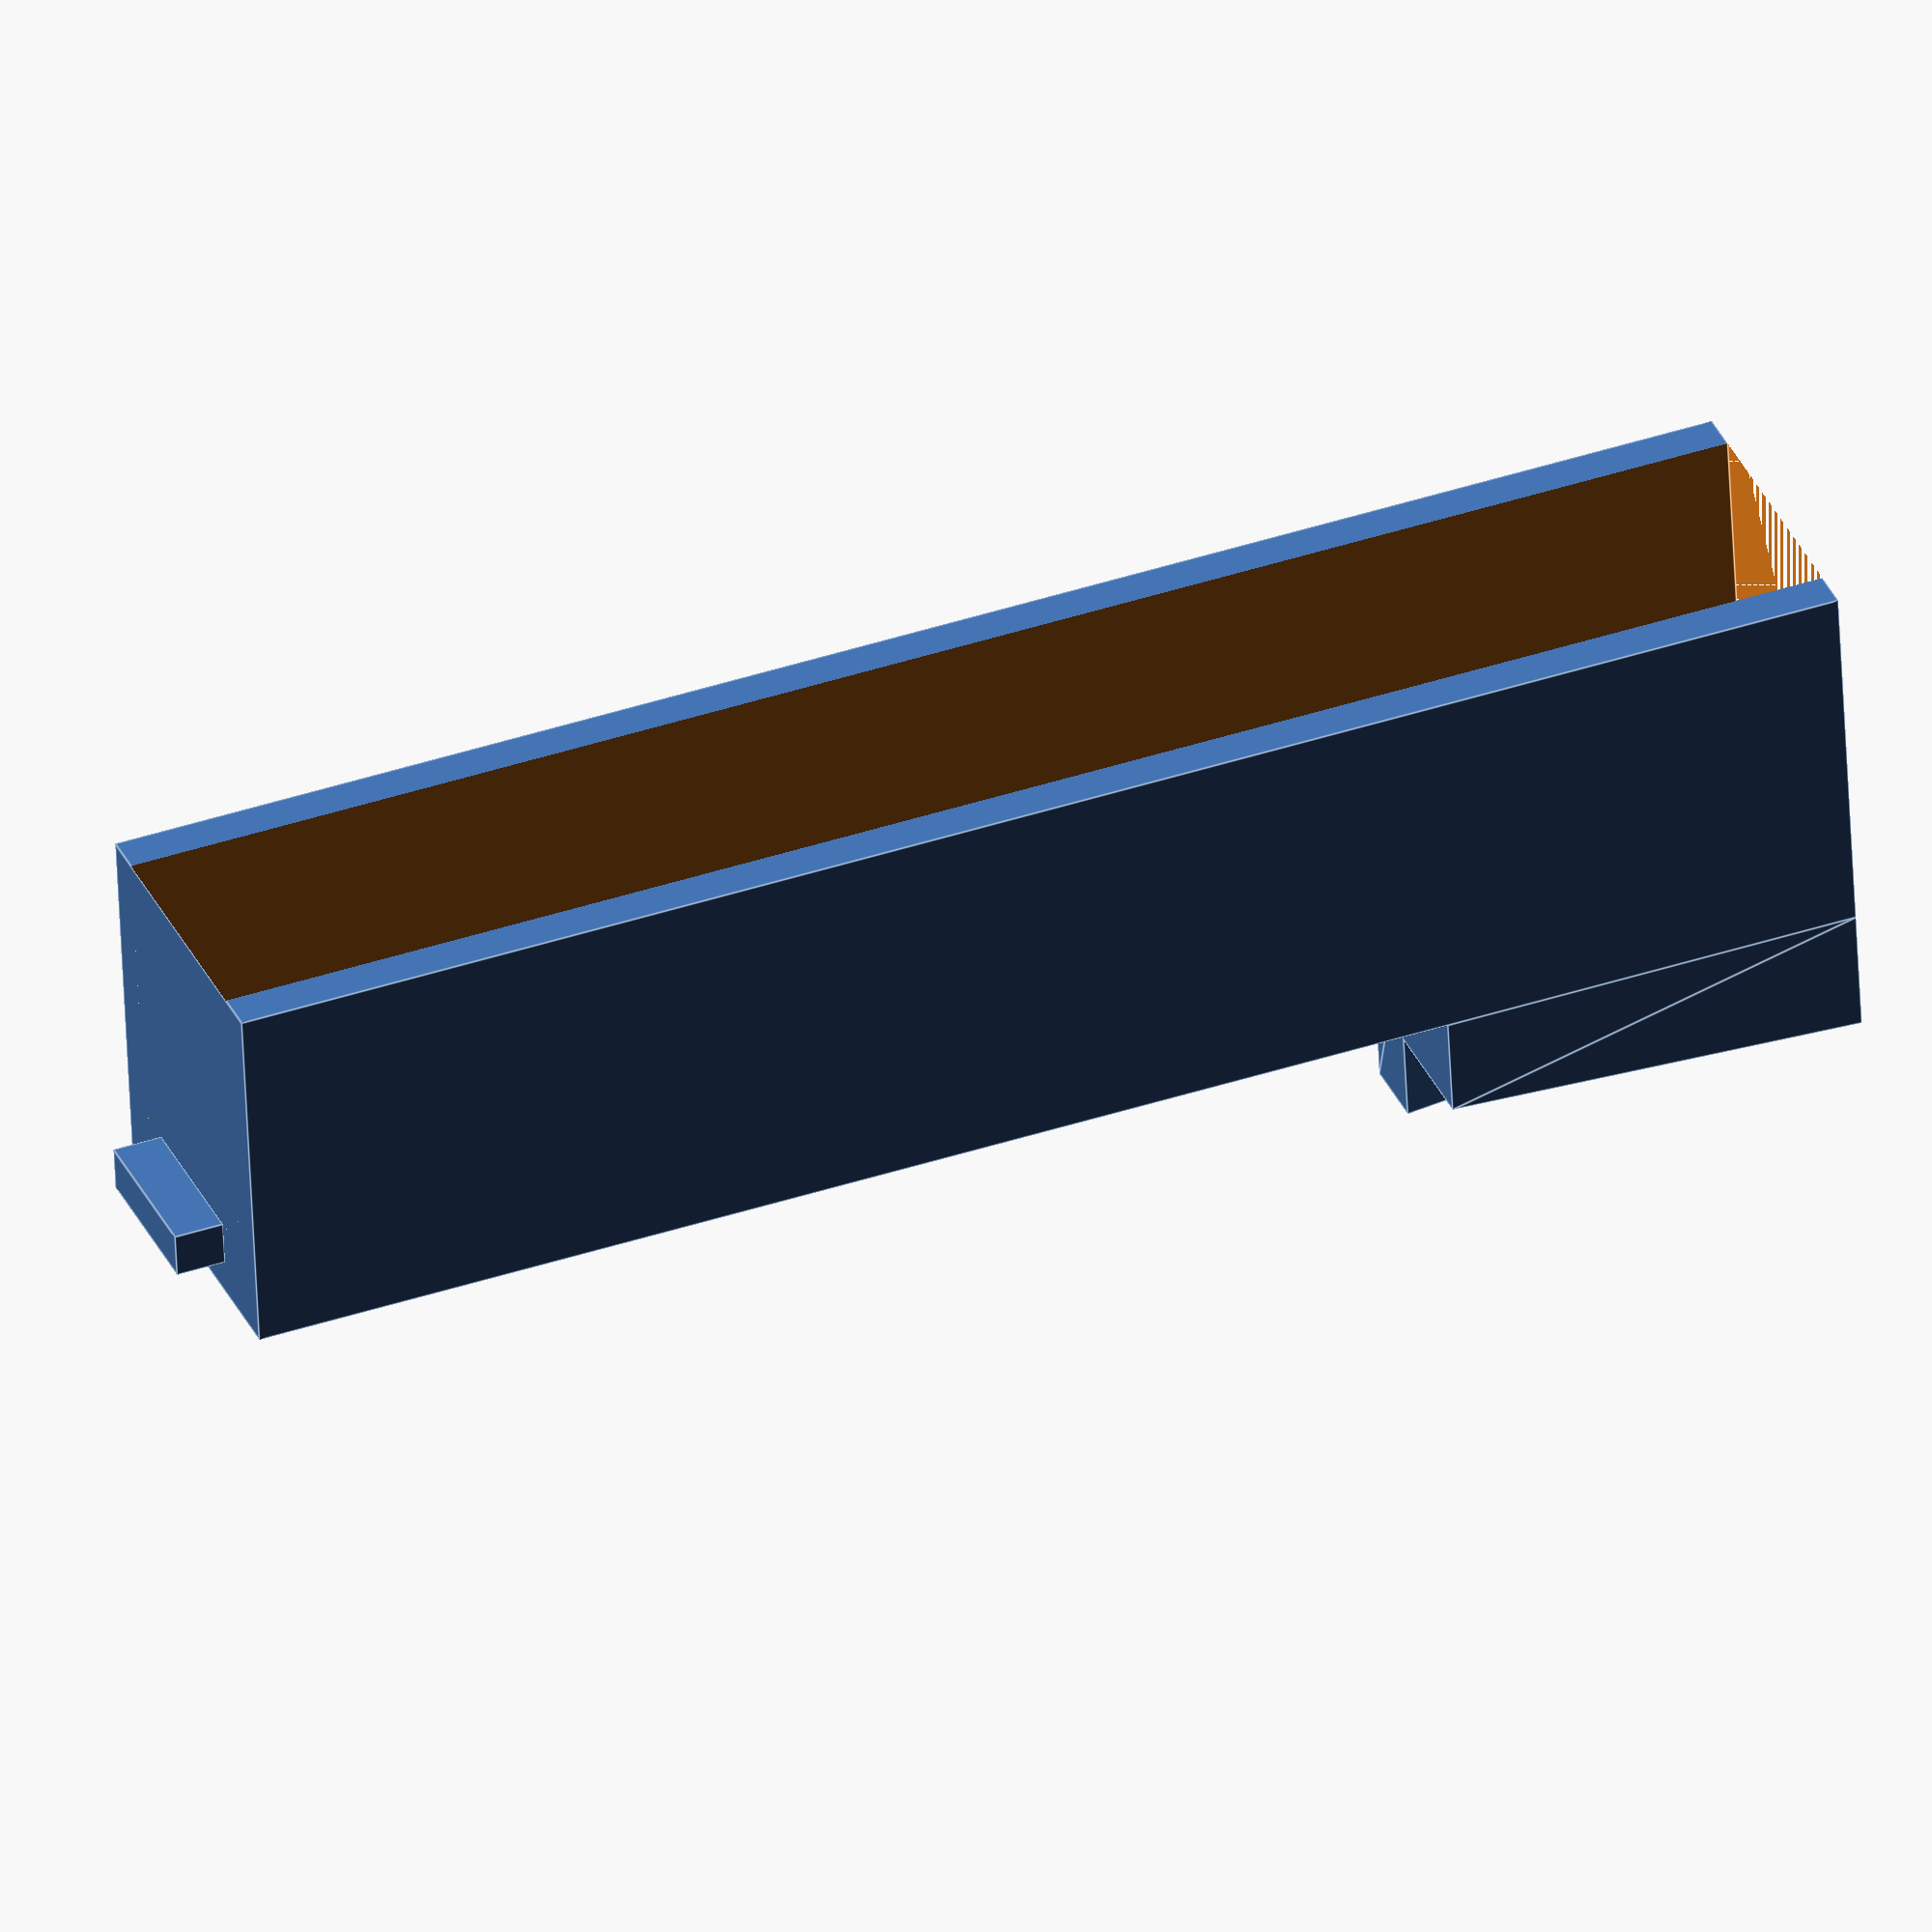
<openscad>
/*
 * Desk Drawer Divider (King Büromöbel Systeme)
 *
 * Author: Pavel Rampas
 * Version: 1.0.0 (Changelog is at the bottom)
 * License: CC BY-SA 4.0 [https://creativecommons.org/licenses/by-sa/4.0/]
 * Link: https://github.com/pavelrampas/openscad-models
 *
 * OpenSCAD version: 2021.01
 *
 * Instructions:
 * Set up parameters, render and print.
 *
 * Height is layer.
 * Thickness is perimeter.
 */

// Parameters
//------------------------------------------------------------------------------

$fn = $preview ? 15 : 90;

wallThickness = 10;

// Parameters that don't need to be changed
//------------------------------------------------------------------------------
thickness = 1.67;

height = 66.5;
length = 15;

bHolderX = 1.8;
bHolderY = 6.5;
bHolderZ = 2;
bHolderXMove = 1.5;

toothX = 5; // bottom X size
toothZ = 17; // tooth height

// Code
//------------------------------------------------------------------------------

width = (2 * thickness) + wallThickness;

difference() {
    union() {
        // main part
        translate([toothX, 0, 0]) {
            cube([length, width, height]);
        }

        // bottom holder
        translate([
            toothX + bHolderXMove,
            ( width / 2 ) - ( bHolderY/2 ),
            height
        ]) {
            cube([bHolderX, bHolderY, bHolderZ]);
        }

        // tooth
        cubePointsTooth = [
          [0, 0, 0],
          [toothX, 0, 0],
          [toothX, width, 0],
          [0, width, 0],
          [1, 0, toothZ],
          [toothX, 0, toothZ],
          [toothX, width, toothZ],
          [1, width, toothZ]
        ];
        cubeFacesTooth = [
          [0,1,2,3],
          [4,5,1,0],
          [7,6,5,4],
          [5,6,2,1],
          [6,7,3,2],
          [7,4,0,3]
        ];
        polyhedron( cubePointsTooth, cubeFacesTooth );

        // side holder
        sHolderX = -(7.5 - toothX);
        sHolderYA = width/2 - 1.5;
        sHolderYB = width/2 + 1.5;
        sHolderZ = toothZ - 4;
        cubePointsHolder = [
          [sHolderX, sHolderYA + 0.5, sHolderZ],
          [toothX, sHolderYA + 0.5, sHolderZ],
          [toothX, sHolderYB - 0.5, sHolderZ],
          [sHolderX, sHolderYB - 0.5, sHolderZ],
          [sHolderX, sHolderYA, toothZ],
          [toothX, sHolderYA, toothZ],
          [toothX, sHolderYB, toothZ],
          [sHolderX, sHolderYB, toothZ]
        ];
        cubeFacesHolder = [
          [0,1,2,3],
          [4,5,1,0],
          [7,6,5,4],
          [5,6,2,1],
          [6,7,3,2],
          [7,4,0,3]
        ];
        polyhedron( cubePointsHolder, cubeFacesHolder );
    }

    // hole for the wall
    translate([toothX + bHolderX + bHolderXMove, thickness, 0]) {
        cube([length, width - (2 * thickness), height]);
    }
}

// Functions
//------------------------------------------------------------------------------

// Modules
//------------------------------------------------------------------------------

// Changelog
//------------------------------------------------------------------------------

// [1.0.0]:
// Initial release.

</openscad>
<views>
elev=138.3 azim=82.9 roll=111.7 proj=o view=edges
</views>
